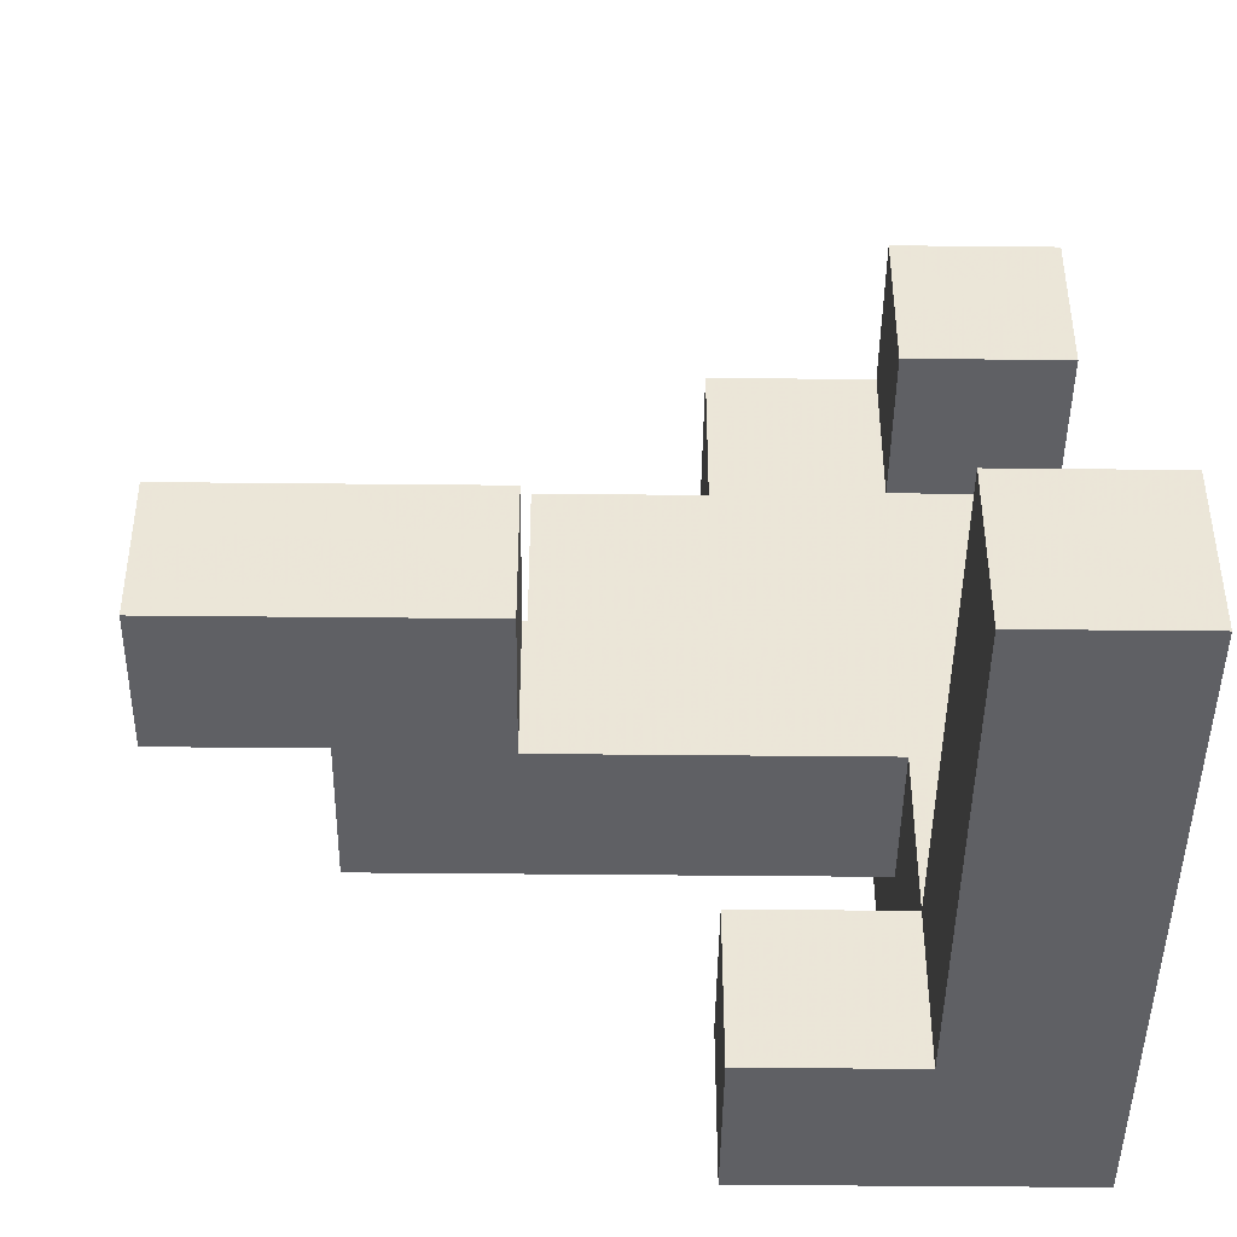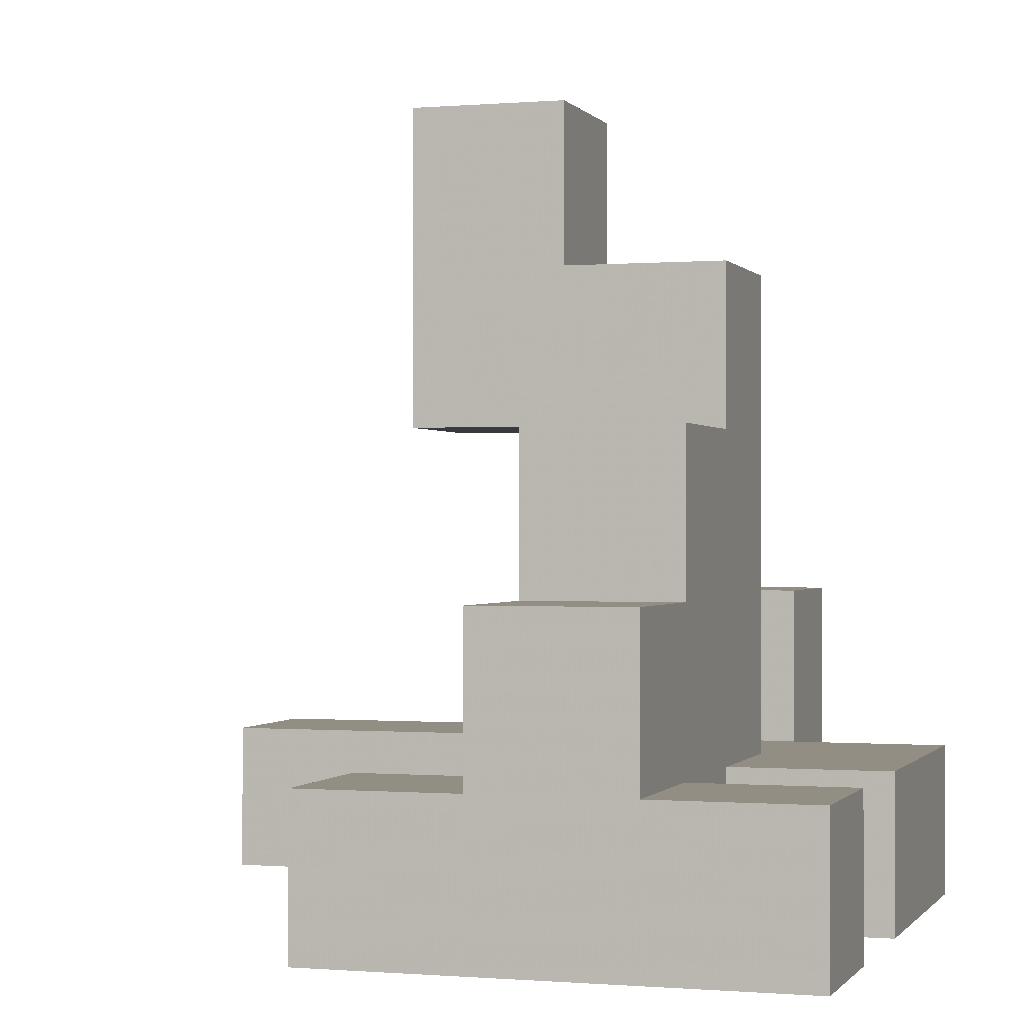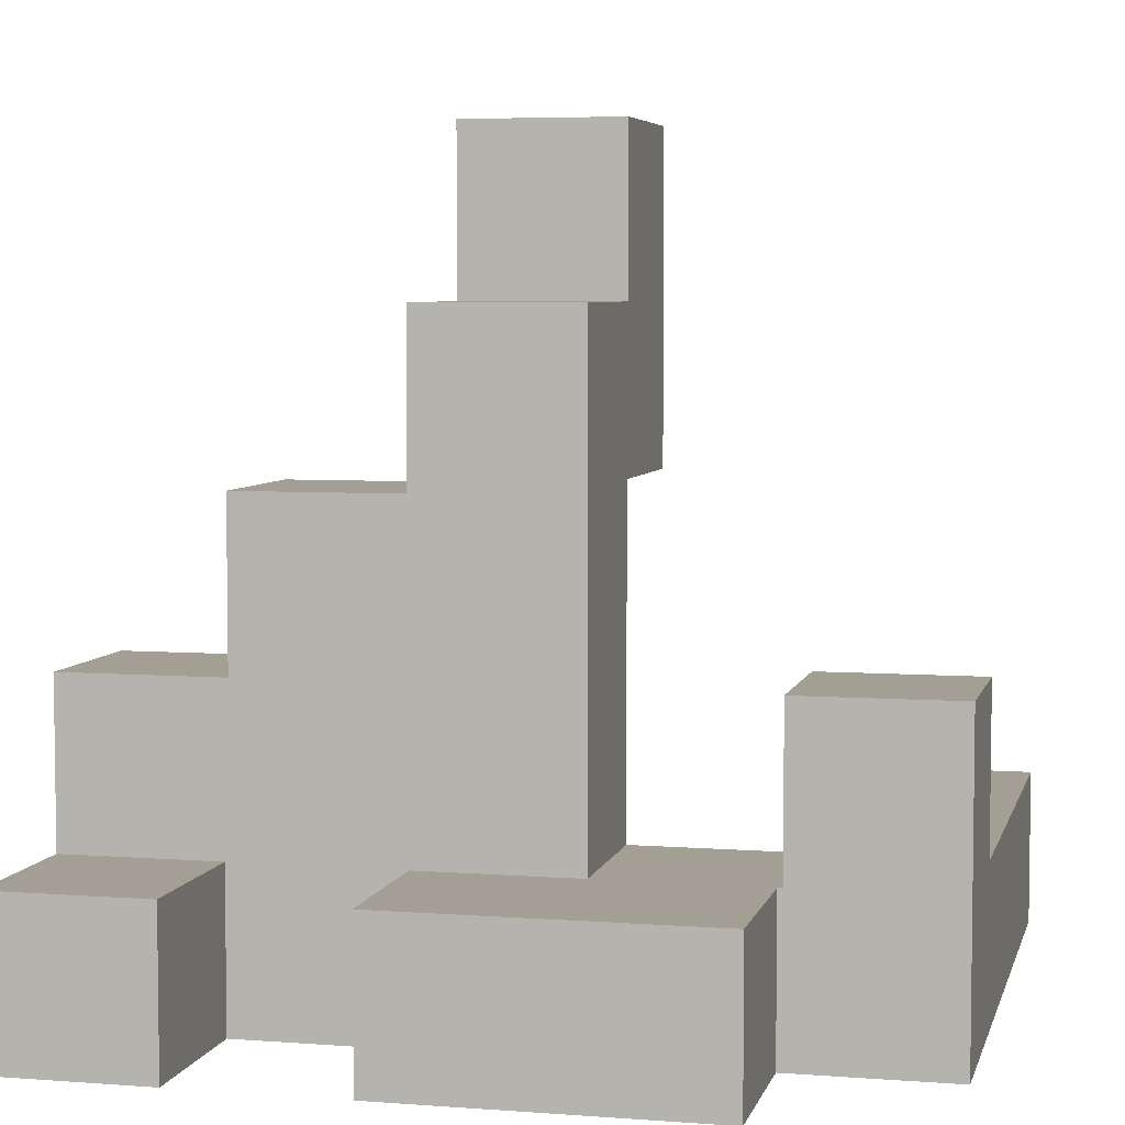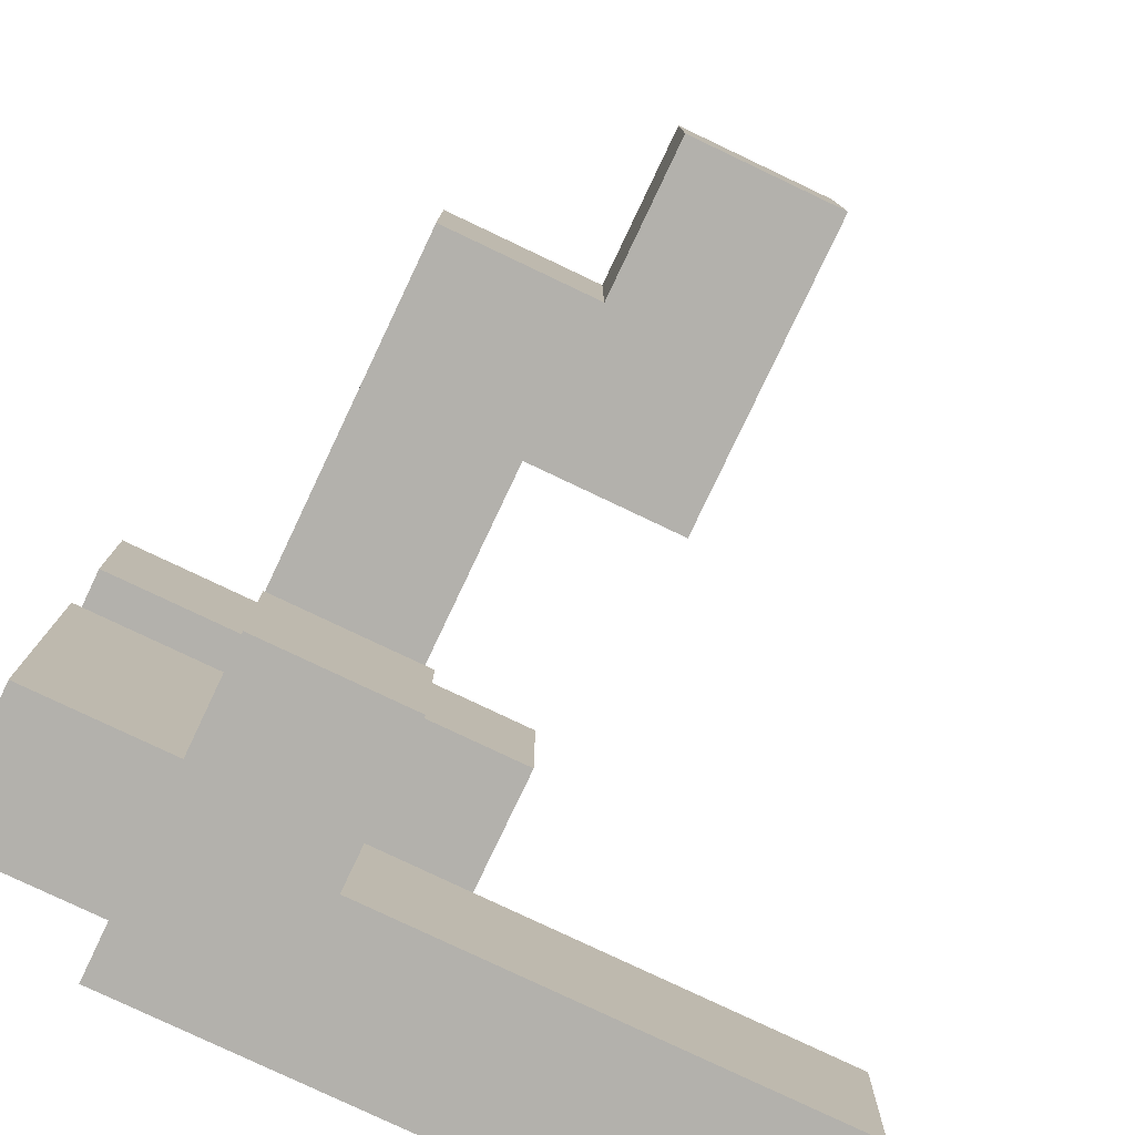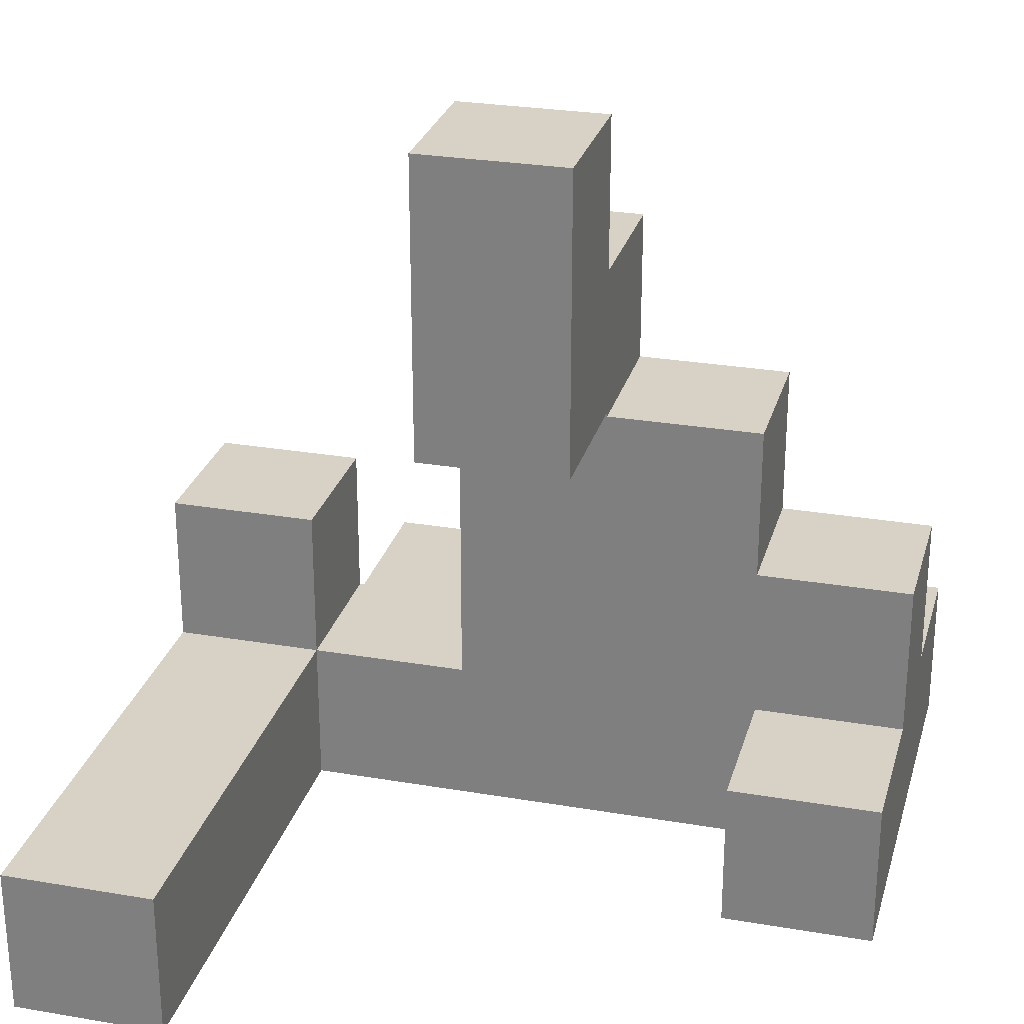
<metadata>
{"format":"obj","ext":"obj","renderer":"f3d","projection":"perspective","resolution":1024,"background":"white","views":[{"elev":-44.5,"azim":89.3,"up":"+Y"},{"elev":-0.4,"azim":-162.4,"up":"+Z"},{"elev":5.3,"azim":-76.7,"up":"+Z"},{"elev":-79.0,"azim":-25.4,"up":"+Y"},{"elev":27.2,"azim":104.8,"up":"+Z"}]}
</metadata>
<code>
v -0.594 -0.994 -0.994
v -0.594 -0.994 -0.606
v -0.594 -0.606 -0.606
v -0.594 -0.606 -0.994
v -0.594 -0.6 -0.606
v -0.594 -0.6 -0.994
v -0.594 -0.994 -0.6
v -0.594 -0.606 -0.6
v -0.206 -0.606 -0.994
v -0.206 -0.6 -0.994
v -0.206 -0.6 -0.606
v -0.206 -0.606 -0.606
v -0.206 -0.994 -0.606
v -0.206 -0.606 -0.6
v -0.206 -0.994 -0.6
v -0.206 -0.994 -0.994
v -0.2 -0.994 -0.994
v -0.2 -0.994 -0.606
v -0.2 -0.606 -0.606
v -0.2 -0.606 -0.994
v -0.194 -0.994 -0.994
v -0.194 -0.994 -0.606
v 0.194 -0.994 -0.994
v 0.194 -0.994 -0.606
v 0.2 -0.994 -0.994
v 0.2 -0.994 -0.606
v -0.194 -0.606 -0.606
v -0.194 -0.606 -0.994
v 0.194 -0.606 -0.606
v 0.194 -0.606 -0.994
v 0.2 -0.606 -0.606
v 0.2 -0.606 -0.994
v 0.206 -0.994 -0.994
v 0.206 -0.994 -0.606
v 0.594 -0.994 -0.994
v 0.594 -0.994 -0.606
v 0.6 -0.994 -0.994
v 0.6 -0.994 -0.606
v 0.206 -0.606 -0.606
v 0.206 -0.606 -0.994
v 0.594 -0.606 -0.606
v 0.594 -0.606 -0.994
v 0.6 -0.606 -0.606
v 0.6 -0.606 -0.994
v 0.994 -0.994 -0.994
v 0.994 -0.606 -0.994
v 0.994 -0.606 -0.606
v 0.994 -0.994 -0.606
v 0.606 -0.994 -0.994
v 0.606 -0.994 -0.606
v 0.606 -0.606 -0.606
v 0.606 -0.606 -0.994
v -0.994 -0.594 -0.994
v -0.994 -0.594 -0.606
v -0.994 -0.206 -0.606
v -0.994 -0.206 -0.994
v -0.994 -0.2 -0.606
v -0.994 -0.2 -0.994
v -0.606 -0.594 -0.994
v -0.606 -0.594 -0.606
v -0.6 -0.594 -0.994
v -0.6 -0.594 -0.606
v -0.606 -0.206 -0.994
v -0.6 -0.206 -0.994
v -0.606 -0.2 -0.994
v -0.6 -0.2 -0.994
v -0.606 -0.206 -0.606
v -0.6 -0.206 -0.606
v -0.606 -0.2 -0.606
v -0.6 -0.2 -0.606
v -0.594 -0.594 -0.606
v -0.594 -0.594 -0.994
v -0.206 -0.594 -0.994
v -0.206 -0.594 -0.606
v -0.206 -0.206 -0.994
v -0.206 -0.206 -0.606
v -0.206 -0.2 -0.994
v -0.206 -0.2 -0.606
v -0.594 -0.206 -0.994
v -0.594 -0.2 -0.994
v -0.594 -0.206 -0.606
v -0.594 -0.2 -0.606
v -0.994 -0.194 -0.606
v -0.994 -0.194 -0.994
v -0.994 0.194 -0.606
v -0.994 0.194 -0.994
v -0.606 0.194 -0.606
v -0.606 0.194 -0.994
v -0.6 0.194 -0.606
v -0.6 0.194 -0.994
v -0.606 -0.194 -0.994
v -0.6 -0.194 -0.994
v -0.606 -0.194 -0.606
v -0.6 -0.194 -0.606
v -0.594 0.194 -0.994
v -0.594 0.194 -0.606
v -0.594 0.2 -0.606
v -0.594 0.2 -0.994
v -0.594 -0.194 -0.606
v -0.594 -0.194 -0.6
v -0.594 0.194 -0.6
v -0.594 0.2 -0.6
v -0.206 -0.194 -0.994
v -0.206 -0.194 -0.606
v -0.206 0.194 -0.994
v -0.206 0.194 -0.606
v -0.206 0.2 -0.994
v -0.206 0.2 -0.606
v -0.206 0.194 -0.6
v -0.206 -0.194 -0.6
v -0.206 0.2 -0.6
v -0.594 -0.194 -0.994
v -0.594 0.206 -0.606
v -0.594 0.206 -0.994
v -0.594 0.594 -0.606
v -0.594 0.594 -0.994
v -0.594 0.6 -0.606
v -0.594 0.6 -0.994
v -0.594 0.206 -0.6
v -0.594 0.594 -0.6
v -0.594 0.6 -0.6
v -0.206 0.206 -0.994
v -0.206 0.206 -0.606
v -0.206 0.594 -0.994
v -0.206 0.594 -0.606
v -0.206 0.6 -0.994
v -0.206 0.6 -0.606
v -0.206 0.206 -0.6
v -0.206 0.594 -0.6
v -0.206 0.6 -0.6
v -0.994 0.606 -0.994
v -0.994 0.606 -0.606
v -0.994 0.994 -0.606
v -0.994 0.994 -0.994
v -0.606 0.606 -0.994
v -0.606 0.606 -0.606
v -0.6 0.606 -0.994
v -0.6 0.606 -0.606
v -0.606 0.994 -0.606
v -0.606 0.994 -0.994
v -0.6 0.994 -0.606
v -0.6 0.994 -0.994
v -0.594 0.606 -0.606
v -0.594 0.606 -0.994
v -0.594 0.606 -0.6
v -0.594 0.994 -0.6
v -0.594 0.994 -0.606
v -0.206 0.606 -0.994
v -0.206 0.606 -0.606
v -0.206 0.606 -0.6
v -0.206 0.994 -0.606
v -0.206 0.994 -0.6
v -0.2 0.606 -0.994
v -0.2 0.606 -0.606
v -0.594 0.994 -0.994
v -0.206 0.994 -0.994
v -0.2 0.994 -0.606
v -0.2 0.994 -0.994
v 0.194 0.606 -0.994
v 0.194 0.994 -0.994
v 0.194 0.994 -0.606
v 0.194 0.606 -0.606
v -0.194 0.606 -0.994
v -0.194 0.606 -0.606
v -0.194 0.994 -0.606
v -0.194 0.994 -0.994
v -0.594 -0.994 -0.594
v -0.594 -0.606 -0.594
v -0.594 -0.994 -0.206
v -0.594 -0.606 -0.206
v -0.206 -0.606 -0.594
v -0.206 -0.994 -0.594
v -0.206 -0.606 -0.206
v -0.206 -0.994 -0.206
v -0.594 -0.194 -0.594
v -0.594 0.194 -0.594
v -0.594 0.2 -0.594
v -0.594 -0.194 -0.206
v -0.594 0.194 -0.206
v -0.594 0.2 -0.206
v -0.594 -0.194 -0.2
v -0.594 0.194 -0.2
v -0.594 0.2 -0.2
v -0.206 0.194 -0.594
v -0.206 -0.194 -0.594
v -0.206 0.2 -0.594
v -0.206 0.194 -0.206
v -0.206 -0.194 -0.206
v -0.206 0.2 -0.206
v -0.206 0.194 -0.2
v -0.206 -0.194 -0.2
v -0.206 0.2 -0.2
v -0.594 0.206 -0.594
v -0.594 0.594 -0.594
v -0.594 0.6 -0.594
v -0.594 0.206 -0.206
v -0.594 0.594 -0.206
v -0.594 0.6 -0.206
v -0.594 0.206 -0.2
v -0.594 0.594 -0.2
v -0.206 0.206 -0.594
v -0.206 0.594 -0.594
v -0.206 0.6 -0.594
v -0.206 0.206 -0.206
v -0.206 0.594 -0.206
v -0.206 0.6 -0.206
v -0.206 0.206 -0.2
v -0.206 0.594 -0.2
v -0.594 0.606 -0.594
v -0.594 0.994 -0.594
v -0.594 0.606 -0.206
v -0.594 0.994 -0.206
v -0.206 0.606 -0.594
v -0.206 0.994 -0.594
v -0.206 0.606 -0.206
v -0.206 0.994 -0.206
v -0.594 -0.194 -0.194
v -0.594 0.194 -0.194
v -0.594 0.2 -0.194
v -0.594 -0.194 0.194
v -0.594 0.194 0.194
v -0.594 0.2 0.194
v -0.594 -0.194 0.2
v -0.594 0.194 0.2
v -0.206 0.194 -0.194
v -0.206 -0.194 -0.194
v -0.206 0.2 -0.194
v -0.206 0.194 0.194
v -0.206 -0.194 0.194
v -0.206 0.2 0.194
v -0.206 0.194 0.2
v -0.206 -0.194 0.2
v -0.594 0.206 -0.194
v -0.594 0.594 -0.194
v -0.594 0.206 0.194
v -0.594 0.594 0.194
v -0.206 0.206 -0.194
v -0.206 0.594 -0.194
v -0.206 0.206 0.194
v -0.206 0.594 0.194
v -0.594 -0.194 0.206
v -0.594 0.194 0.206
v -0.594 -0.194 0.594
v -0.594 0.194 0.594
v -0.206 0.194 0.206
v -0.206 -0.194 0.206
v -0.206 -0.194 0.594
v -0.2 -0.194 0.206
v -0.2 -0.194 0.594
v -0.206 0.194 0.594
v -0.2 0.194 0.594
v -0.2 0.194 0.206
v -0.194 -0.194 0.594
v -0.194 -0.194 0.6
v -0.194 0.194 0.6
v -0.194 0.194 0.594
v 0.194 -0.194 0.206
v 0.194 0.194 0.206
v 0.194 0.194 0.594
v 0.194 -0.194 0.594
v 0.194 0.194 0.6
v 0.194 -0.194 0.6
v -0.194 -0.194 0.206
v -0.194 0.194 0.206
v -0.194 -0.194 0.606
v -0.194 0.194 0.606
v -0.194 -0.194 0.994
v -0.194 0.194 0.994
v 0.194 0.194 0.606
v 0.194 -0.194 0.606
v 0.194 0.194 0.994
v 0.194 -0.194 0.994
f 1 2 3 4
f 4 3 5 6
f 2 7 8 3
f 9 10 11 12
f 13 12 14 15
f 1 16 13 2
f 2 13 15 7
f 16 17 18 13
f 3 8 14 12
f 9 12 19 20
f 1 4 9 16
f 16 9 20 17
f 4 6 10 9
f 13 18 19 12
f 3 12 11 5
f 17 21 22 18
f 21 23 24 22
f 23 25 26 24
f 20 19 27 28
f 28 27 29 30
f 30 29 31 32
f 17 20 28 21
f 21 28 30 23
f 23 30 32 25
f 18 22 27 19
f 22 24 29 27
f 24 26 31 29
f 25 33 34 26
f 33 35 36 34
f 35 37 38 36
f 32 31 39 40
f 40 39 41 42
f 42 41 43 44
f 25 32 40 33
f 33 40 42 35
f 35 42 44 37
f 26 34 39 31
f 34 36 41 39
f 36 38 43 41
f 45 46 47 48
f 37 49 50 38
f 49 45 48 50
f 44 43 51 52
f 52 51 47 46
f 37 44 52 49
f 49 52 46 45
f 38 50 51 43
f 50 48 47 51
f 53 54 55 56
f 56 55 57 58
f 53 59 60 54
f 59 61 62 60
f 53 56 63 59
f 59 63 64 61
f 56 58 65 63
f 63 65 66 64
f 54 60 67 55
f 60 62 68 67
f 55 67 69 57
f 67 68 70 69
f 6 5 71 72
f 10 73 74 11
f 73 75 76 74
f 75 77 78 76
f 61 72 71 62
f 6 72 73 10
f 61 64 79 72
f 72 79 75 73
f 64 66 80 79
f 79 80 77 75
f 5 11 74 71
f 62 71 81 68
f 71 74 76 81
f 68 81 82 70
f 81 76 78 82
f 58 57 83 84
f 84 83 85 86
f 86 85 87 88
f 88 87 89 90
f 58 84 91 65
f 65 91 92 66
f 84 86 88 91
f 91 88 90 92
f 57 69 93 83
f 69 70 94 93
f 83 93 87 85
f 93 94 89 87
f 95 96 97 98
f 99 100 101 96
f 96 101 102 97
f 77 103 104 78
f 103 105 106 104
f 105 107 108 106
f 104 106 109 110
f 106 108 111 109
f 99 104 110 100
f 90 89 96 95
f 66 92 112 80
f 80 112 103 77
f 92 90 95 112
f 112 95 105 103
f 95 98 107 105
f 70 82 99 94
f 82 78 104 99
f 94 99 96 89
f 98 97 113 114
f 114 113 115 116
f 116 115 117 118
f 97 102 119 113
f 113 119 120 115
f 115 120 121 117
f 107 122 123 108
f 122 124 125 123
f 124 126 127 125
f 108 123 128 111
f 123 125 129 128
f 125 127 130 129
f 98 114 122 107
f 114 116 124 122
f 116 118 126 124
f 131 132 133 134
f 131 135 136 132
f 135 137 138 136
f 134 133 139 140
f 140 139 141 142
f 131 134 140 135
f 135 140 142 137
f 132 136 139 133
f 136 138 141 139
f 118 117 143 144
f 117 121 145 143
f 143 145 146 147
f 126 148 149 127
f 127 149 150 130
f 149 151 152 150
f 137 144 143 138
f 148 153 154 149
f 142 141 147 155
f 155 147 151 156
f 147 146 152 151
f 156 151 157 158
f 118 144 148 126
f 137 142 155 144
f 144 155 156 148
f 148 156 158 153
f 138 143 147 141
f 149 154 157 151
f 159 160 161 162
f 153 163 164 154
f 163 159 162 164
f 158 157 165 166
f 166 165 161 160
f 153 158 166 163
f 163 166 160 159
f 154 164 165 157
f 164 162 161 165
f 7 167 168 8
f 167 169 170 168
f 15 14 171 172
f 172 171 173 174
f 7 15 172 167
f 167 172 174 169
f 8 168 171 14
f 168 170 173 171
f 169 174 173 170
f 100 175 176 101
f 101 176 177 102
f 175 178 179 176
f 176 179 180 177
f 178 181 182 179
f 179 182 183 180
f 110 109 184 185
f 109 111 186 184
f 185 184 187 188
f 184 186 189 187
f 188 187 190 191
f 187 189 192 190
f 100 110 185 175
f 175 185 188 178
f 178 188 191 181
f 102 177 193 119
f 119 193 194 120
f 120 194 195 121
f 177 180 196 193
f 193 196 197 194
f 194 197 198 195
f 180 183 199 196
f 196 199 200 197
f 111 128 201 186
f 128 129 202 201
f 129 130 203 202
f 186 201 204 189
f 201 202 205 204
f 202 203 206 205
f 189 204 207 192
f 204 205 208 207
f 197 200 208 205
f 197 205 206 198
f 121 195 209 145
f 145 209 210 146
f 195 198 211 209
f 209 211 212 210
f 130 150 213 203
f 150 152 214 213
f 203 213 215 206
f 213 214 216 215
f 146 210 214 152
f 210 212 216 214
f 198 206 215 211
f 211 215 216 212
f 181 217 218 182
f 182 218 219 183
f 217 220 221 218
f 218 221 222 219
f 220 223 224 221
f 191 190 225 226
f 190 192 227 225
f 226 225 228 229
f 225 227 230 228
f 229 228 231 232
f 181 191 226 217
f 217 226 229 220
f 220 229 232 223
f 221 224 231 228
f 221 228 230 222
f 183 219 233 199
f 199 233 234 200
f 219 222 235 233
f 233 235 236 234
f 192 207 237 227
f 207 208 238 237
f 227 237 239 230
f 237 238 240 239
f 200 234 238 208
f 234 236 240 238
f 222 230 239 235
f 235 239 240 236
f 223 241 242 224
f 241 243 244 242
f 232 231 245 246
f 223 232 246 241
f 241 246 247 243
f 246 248 249 247
f 224 242 245 231
f 242 244 250 245
f 245 250 251 252
f 246 245 252 248
f 243 247 250 244
f 247 249 251 250
f 253 254 255 256
f 257 258 259 260
f 260 259 261 262
f 248 263 253 249
f 263 257 260 253
f 253 260 262 254
f 252 251 256 264
f 264 256 259 258
f 256 255 261 259
f 248 252 264 263
f 263 264 258 257
f 249 253 256 251
f 254 265 266 255
f 265 267 268 266
f 262 261 269 270
f 270 269 271 272
f 254 262 270 265
f 265 270 272 267
f 255 266 269 261
f 266 268 271 269
f 267 272 271 268

</code>
